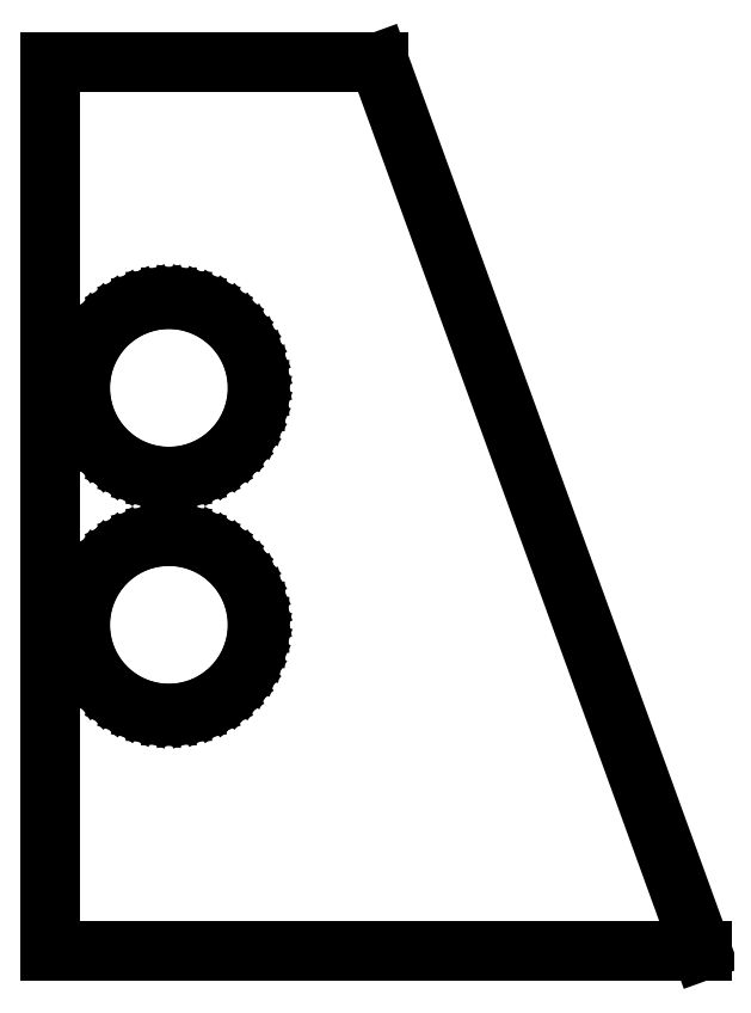
<metadata>
{"format":"dxf","ext":"dxf","renderer":"ezdxf+matplotlib","layout":"modelspace","background":"white","min_lineweight":24,"dpi":150}
</metadata>
<code>
0
SECTION
2
ENTITIES
0
LINE
8
0
10
55.5
20
150
11
0
21
150
0
LINE
8
0
10
0
20
150
11
0
21
0
0
LINE
8
0
10
0
20
0
11
110
21
0
0
LINE
8
0
10
110
20
0
11
55.5
21
150
0
LINE
8
0
10
18.04
20
80.13
11
16.12
21
80.51
0
LINE
8
0
10
16.12
20
80.51
11
14.26
21
81.14
0
LINE
8
0
10
14.26
20
81.14
11
12.5
21
82.01
0
LINE
8
0
10
12.5
20
82.01
11
10.87
21
83.1
0
LINE
8
0
10
10.87
20
83.1
11
9.393
21
84.39
0
LINE
8
0
10
9.393
20
84.39
11
8.1
21
85.87
0
LINE
8
0
10
8.1
20
85.87
11
7.01
21
87.5
0
LINE
8
0
10
7.01
20
87.5
11
6.142
21
89.26
0
LINE
8
0
10
6.142
20
89.26
11
5.511
21
91.12
0
LINE
8
0
10
5.511
20
91.12
11
5.128
21
93.04
0
LINE
8
0
10
5.128
20
93.04
11
5
21
95
0
LINE
8
0
10
5
20
95
11
5.128
21
96.96
0
LINE
8
0
10
5.128
20
96.96
11
5.511
21
98.88
0
LINE
8
0
10
5.511
20
98.88
11
6.142
21
100.7
0
LINE
8
0
10
6.142
20
100.7
11
7.01
21
102.5
0
LINE
8
0
10
7.01
20
102.5
11
8.1
21
104.1
0
LINE
8
0
10
8.1
20
104.1
11
9.393
21
105.6
0
LINE
8
0
10
9.393
20
105.6
11
10.87
21
106.9
0
LINE
8
0
10
10.87
20
106.9
11
12.5
21
108
0
LINE
8
0
10
12.5
20
108
11
14.26
21
108.9
0
LINE
8
0
10
14.26
20
108.9
11
16.12
21
109.5
0
LINE
8
0
10
16.12
20
109.5
11
18.04
21
109.9
0
LINE
8
0
10
18.04
20
109.9
11
20
21
110
0
LINE
8
0
10
20
20
110
11
21.96
21
109.9
0
LINE
8
0
10
21.96
20
109.9
11
23.88
21
109.5
0
LINE
8
0
10
23.88
20
109.5
11
25.74
21
108.9
0
LINE
8
0
10
25.74
20
108.9
11
27.5
21
108
0
LINE
8
0
10
27.5
20
108
11
29.13
21
106.9
0
LINE
8
0
10
29.13
20
106.9
11
30.61
21
105.6
0
LINE
8
0
10
30.61
20
105.6
11
31.9
21
104.1
0
LINE
8
0
10
31.9
20
104.1
11
32.99
21
102.5
0
LINE
8
0
10
32.99
20
102.5
11
33.86
21
100.7
0
LINE
8
0
10
33.86
20
100.7
11
34.49
21
98.88
0
LINE
8
0
10
34.49
20
98.88
11
34.87
21
96.96
0
LINE
8
0
10
34.87
20
96.96
11
35
21
95
0
LINE
8
0
10
35
20
95
11
34.87
21
93.04
0
LINE
8
0
10
34.87
20
93.04
11
34.49
21
91.12
0
LINE
8
0
10
34.49
20
91.12
11
33.86
21
89.26
0
LINE
8
0
10
33.86
20
89.26
11
32.99
21
87.5
0
LINE
8
0
10
32.99
20
87.5
11
31.9
21
85.87
0
LINE
8
0
10
31.9
20
85.87
11
30.61
21
84.39
0
LINE
8
0
10
30.61
20
84.39
11
29.13
21
83.1
0
LINE
8
0
10
29.13
20
83.1
11
27.5
21
82.01
0
LINE
8
0
10
27.5
20
82.01
11
25.74
21
81.14
0
LINE
8
0
10
25.74
20
81.14
11
23.88
21
80.51
0
LINE
8
0
10
23.88
20
80.51
11
21.96
21
80.13
0
LINE
8
0
10
21.96
20
80.13
11
20
21
80
0
LINE
8
0
10
20
20
80
11
18.04
21
80.13
0
LINE
8
0
10
18.04
20
40.13
11
16.12
21
40.51
0
LINE
8
0
10
16.12
20
40.51
11
14.26
21
41.14
0
LINE
8
0
10
14.26
20
41.14
11
12.5
21
42.01
0
LINE
8
0
10
12.5
20
42.01
11
10.87
21
43.1
0
LINE
8
0
10
10.87
20
43.1
11
9.393
21
44.39
0
LINE
8
0
10
9.393
20
44.39
11
8.1
21
45.87
0
LINE
8
0
10
8.1
20
45.87
11
7.01
21
47.5
0
LINE
8
0
10
7.01
20
47.5
11
6.142
21
49.26
0
LINE
8
0
10
6.142
20
49.26
11
5.511
21
51.12
0
LINE
8
0
10
5.511
20
51.12
11
5.128
21
53.04
0
LINE
8
0
10
5.128
20
53.04
11
5
21
55
0
LINE
8
0
10
5
20
55
11
5.128
21
56.96
0
LINE
8
0
10
5.128
20
56.96
11
5.511
21
58.88
0
LINE
8
0
10
5.511
20
58.88
11
6.142
21
60.74
0
LINE
8
0
10
6.142
20
60.74
11
7.01
21
62.5
0
LINE
8
0
10
7.01
20
62.5
11
8.1
21
64.13
0
LINE
8
0
10
8.1
20
64.13
11
9.393
21
65.61
0
LINE
8
0
10
9.393
20
65.61
11
10.87
21
66.9
0
LINE
8
0
10
10.87
20
66.9
11
12.5
21
67.99
0
LINE
8
0
10
12.5
20
67.99
11
14.26
21
68.86
0
LINE
8
0
10
14.26
20
68.86
11
16.12
21
69.49
0
LINE
8
0
10
16.12
20
69.49
11
18.04
21
69.87
0
LINE
8
0
10
18.04
20
69.87
11
20
21
70
0
LINE
8
0
10
20
20
70
11
21.96
21
69.87
0
LINE
8
0
10
21.96
20
69.87
11
23.88
21
69.49
0
LINE
8
0
10
23.88
20
69.49
11
25.74
21
68.86
0
LINE
8
0
10
25.74
20
68.86
11
27.5
21
67.99
0
LINE
8
0
10
27.5
20
67.99
11
29.13
21
66.9
0
LINE
8
0
10
29.13
20
66.9
11
30.61
21
65.61
0
LINE
8
0
10
30.61
20
65.61
11
31.9
21
64.13
0
LINE
8
0
10
31.9
20
64.13
11
32.99
21
62.5
0
LINE
8
0
10
32.99
20
62.5
11
33.86
21
60.74
0
LINE
8
0
10
33.86
20
60.74
11
34.49
21
58.88
0
LINE
8
0
10
34.49
20
58.88
11
34.87
21
56.96
0
LINE
8
0
10
34.87
20
56.96
11
35
21
55
0
LINE
8
0
10
35
20
55
11
34.87
21
53.04
0
LINE
8
0
10
34.87
20
53.04
11
34.49
21
51.12
0
LINE
8
0
10
34.49
20
51.12
11
33.86
21
49.26
0
LINE
8
0
10
33.86
20
49.26
11
32.99
21
47.5
0
LINE
8
0
10
32.99
20
47.5
11
31.9
21
45.87
0
LINE
8
0
10
31.9
20
45.87
11
30.61
21
44.39
0
LINE
8
0
10
30.61
20
44.39
11
29.13
21
43.1
0
LINE
8
0
10
29.13
20
43.1
11
27.5
21
42.01
0
LINE
8
0
10
27.5
20
42.01
11
25.74
21
41.14
0
LINE
8
0
10
25.74
20
41.14
11
23.88
21
40.51
0
LINE
8
0
10
23.88
20
40.51
11
21.96
21
40.13
0
LINE
8
0
10
21.96
20
40.13
11
20
21
40
0
LINE
8
0
10
20
20
40
11
18.04
21
40.13
0
ENDSEC
0
EOF

</code>
